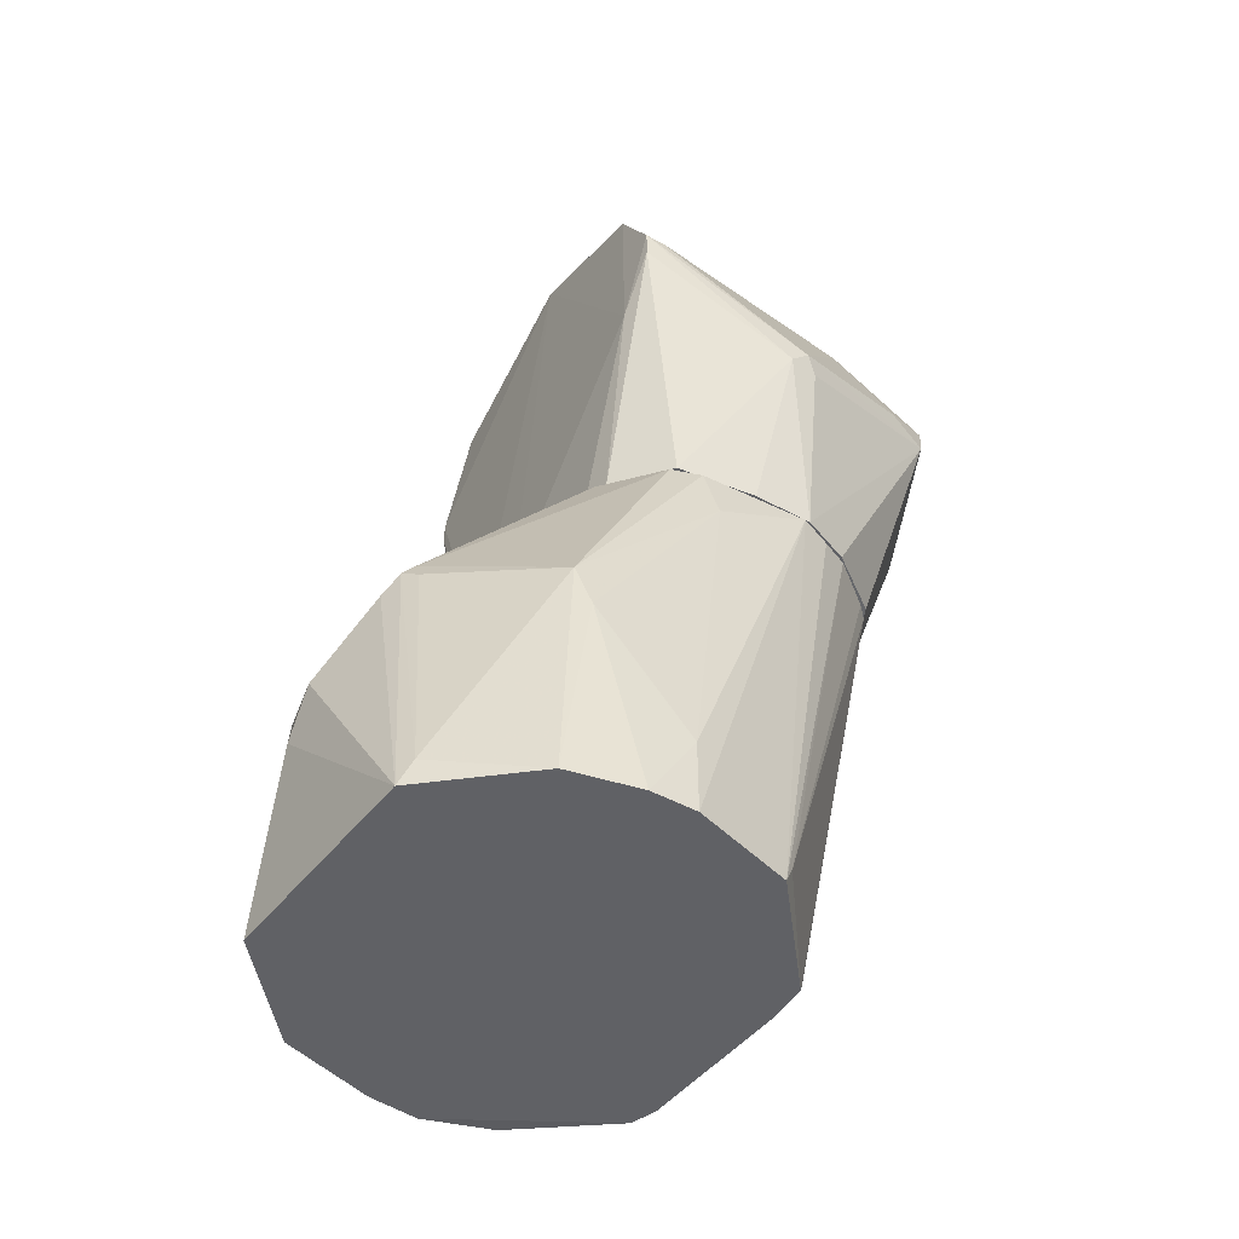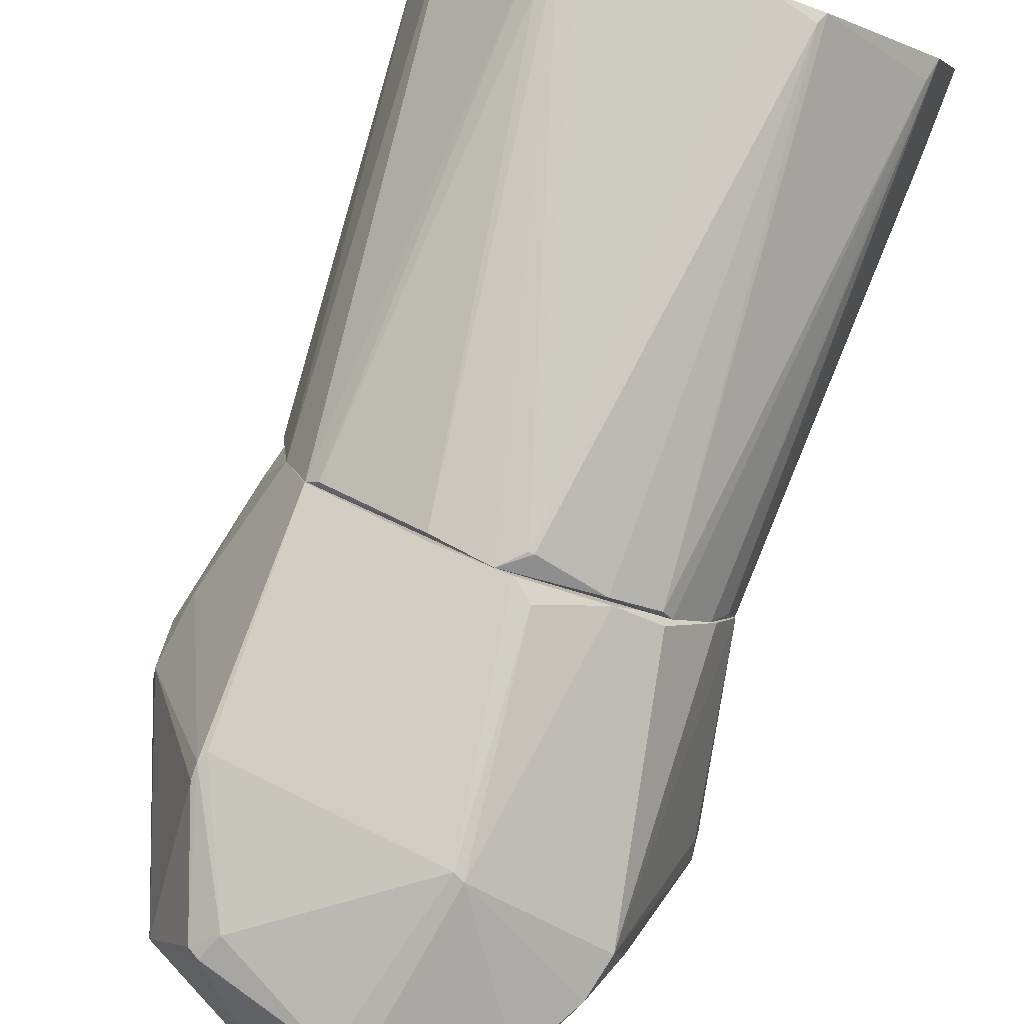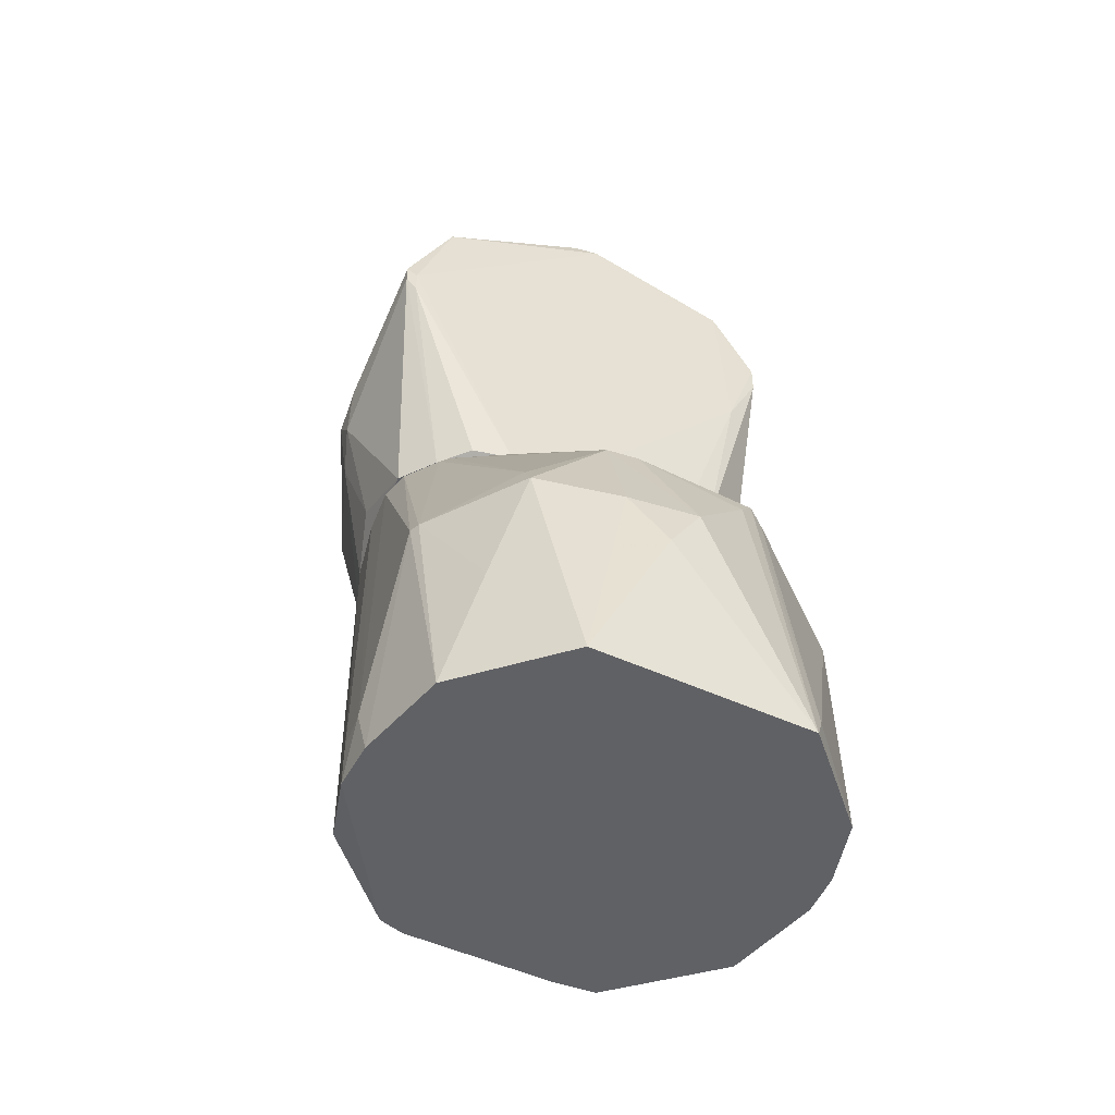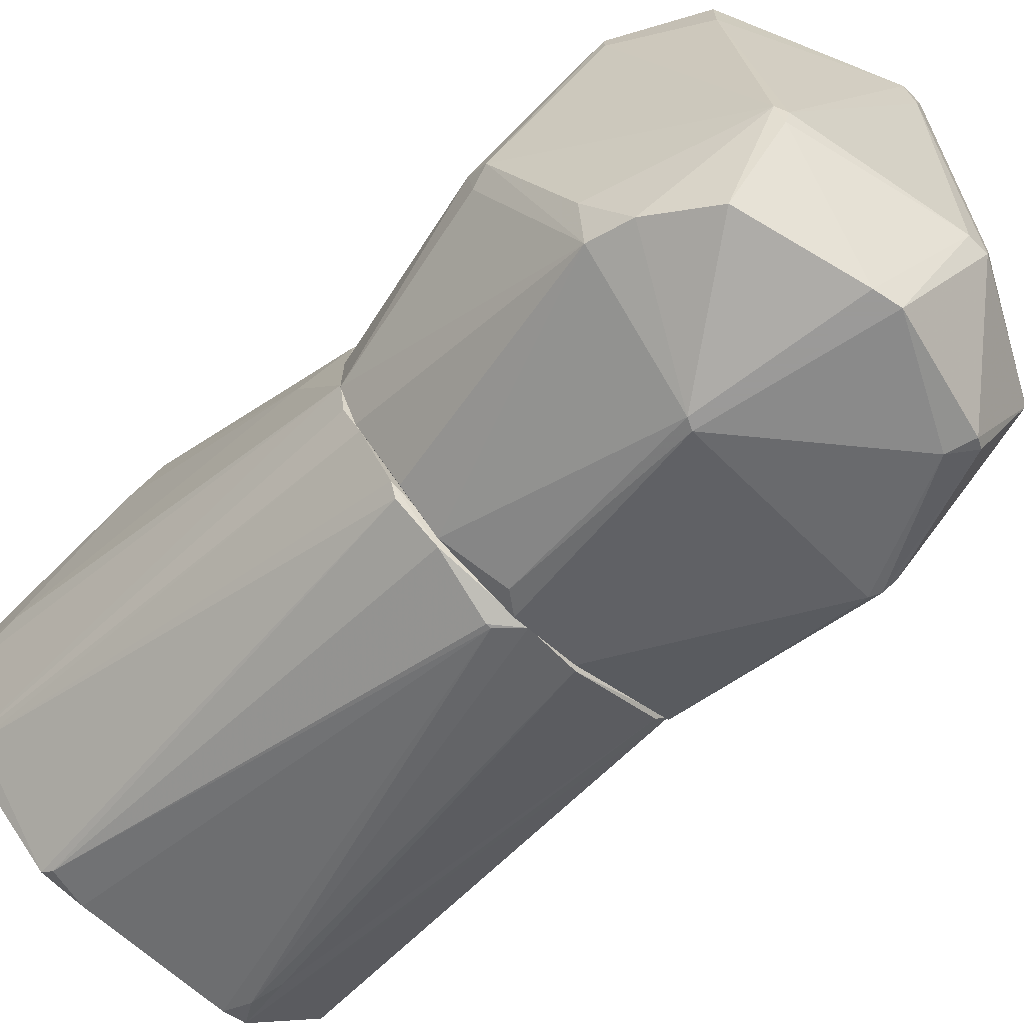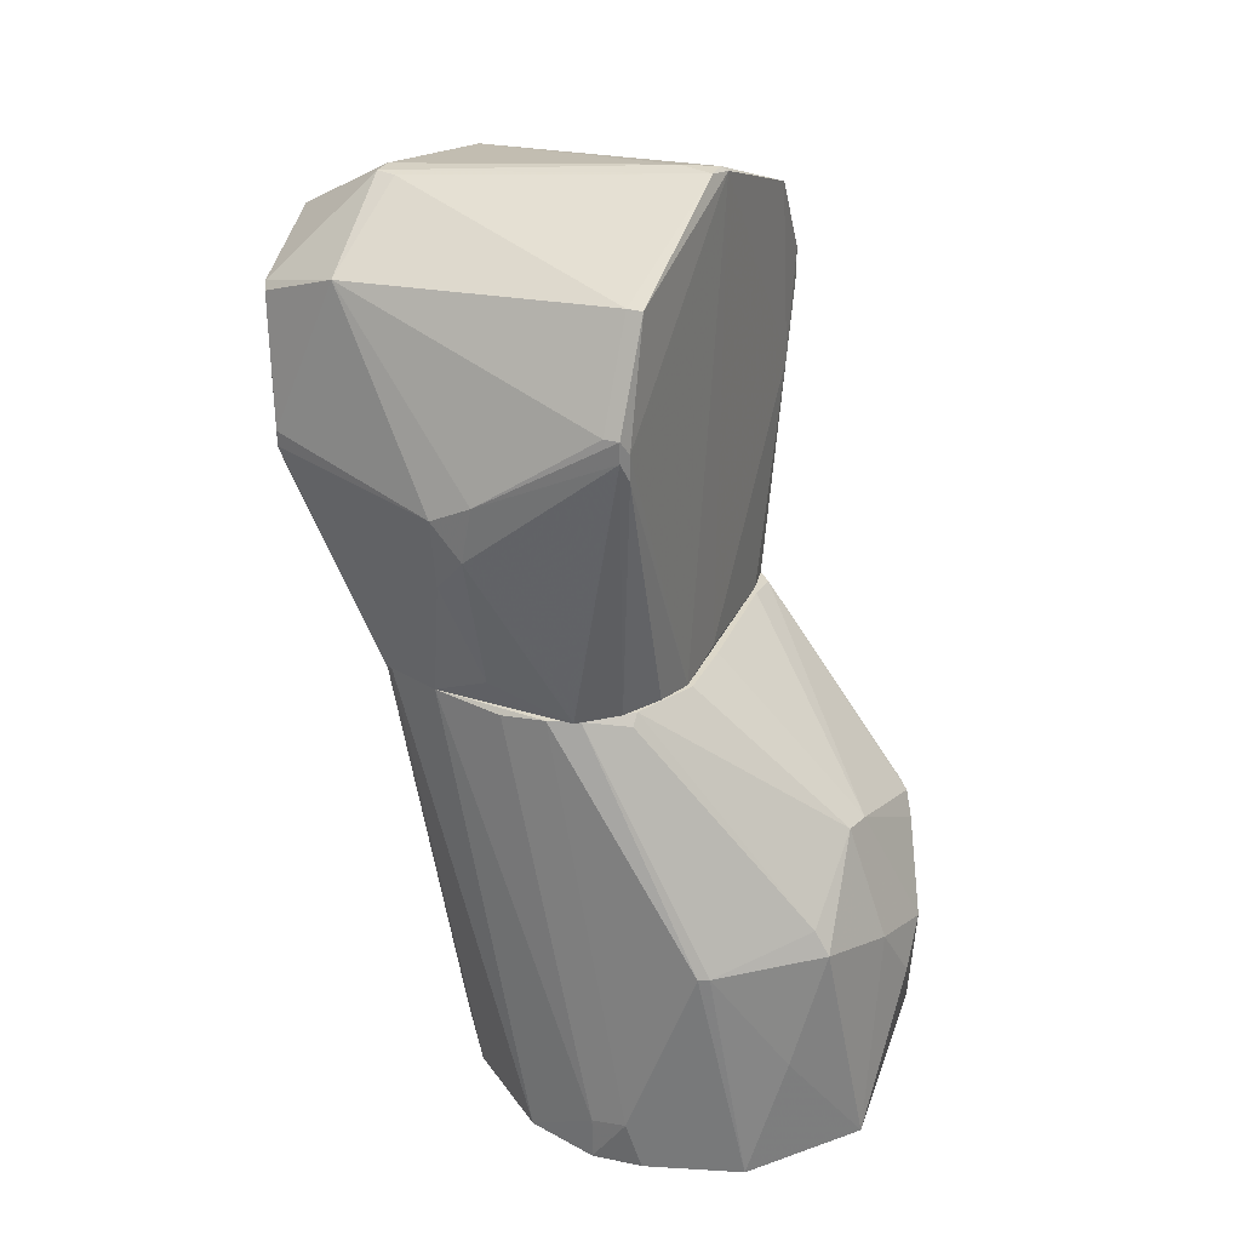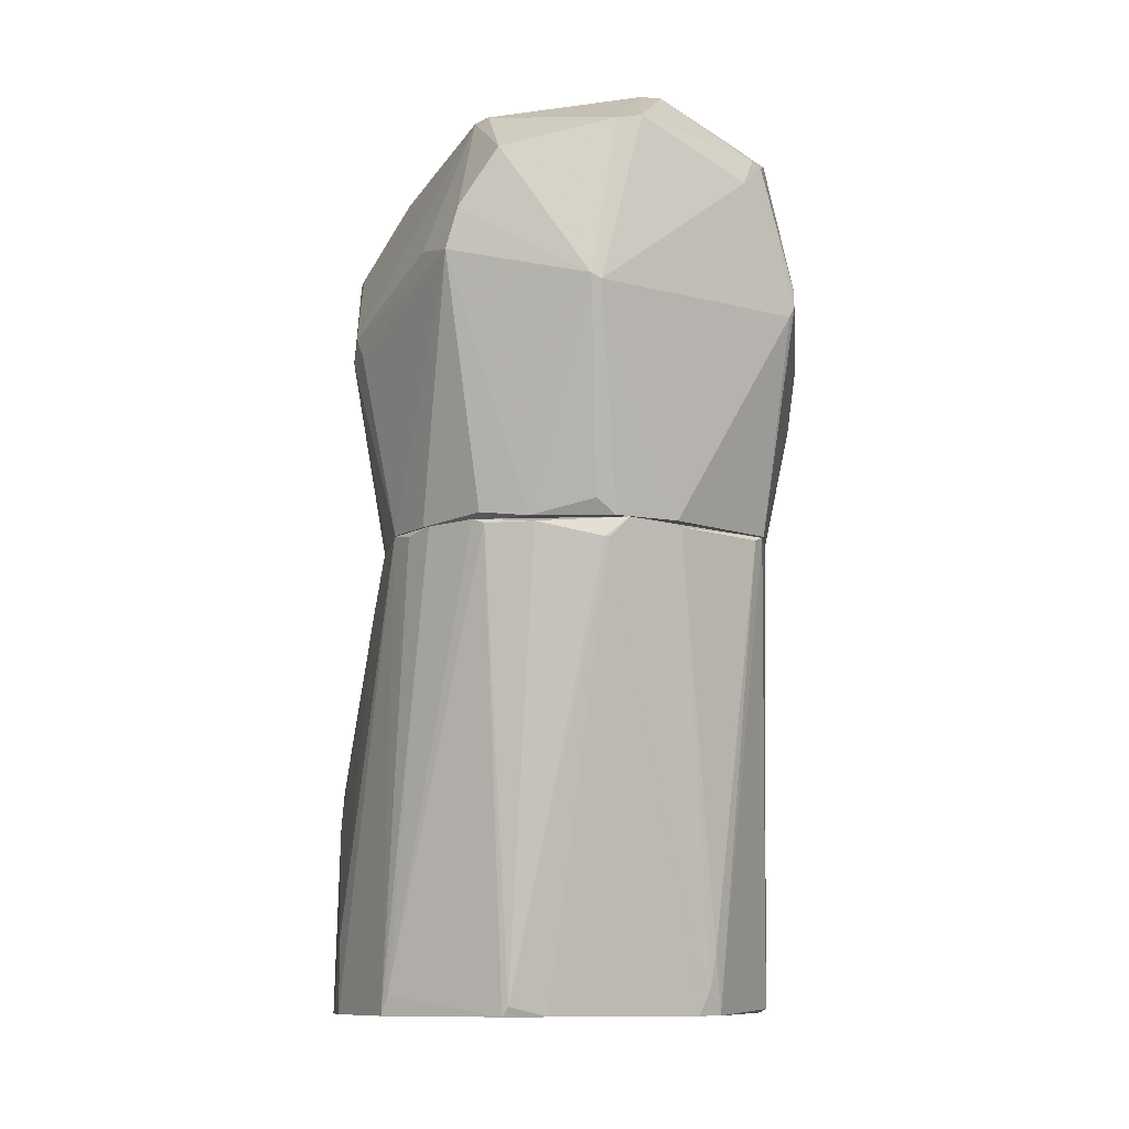
<metadata>
{"format":"obj","ext":"obj","renderer":"f3d","projection":"perspective","resolution":1024,"background":"white","views":[{"elev":-47.9,"azim":-121.4,"up":"+Z"},{"elev":-79.9,"azim":160.1,"up":"+Y"},{"elev":-49.0,"azim":158.1,"up":"+Z"},{"elev":-69.5,"azim":-44.3,"up":"+Y"},{"elev":30.3,"azim":112.6,"up":"+Z"},{"elev":-10.4,"azim":-12.4,"up":"+Z"}]}
</metadata>
<code>
o convex_0
v 0.003355 -0.1003 0.1281
v 0.01434 0.007945 0.1281
v 0.008066 0.007945 0.1281
v 0.06923 0.009501 -0.01928
v -0.07034 0.007928 -0.01928
v -0.01387 -0.06417 -0.01928
v -0.06091 -0.05321 0.1281
v -0.004464 0.07067 0.04188
v 0.06138 -0.02341 0.1281
v 0.04256 -0.05634 -0.01928
v 0.02846 0.06595 -0.01928
v -0.06563 0.02675 0.05442
v 0.041 0.05654 0.05442
v 0.05197 -0.07672 0.1281
v -0.05935 -0.04066 -0.01301
v -0.04054 0.05968 -0.01928
v -0.04054 0.006355 0.1266
v -0.03898 -0.08927 0.1266
v -0.02799 0.05811 0.07009
v 0.06609 -0.02811 -0.01771
v 0.06609 0.02518 0.05442
v 0.01591 0.05341 0.08263
v -0.02799 -0.06417 -0.01928
v 0.05982 0.0393 -0.01928
v 0.05041 -0.001492 0.125
v -0.05622 -0.009323 0.1281
v 0.0708 -0.006177 -0.005158
v 0.05824 -0.05947 0.1281
v -0.06563 0.0299 -0.01928
v 0.02061 -0.09554 0.1266
v -0.07034 -0.006177 0.00425
v -0.004464 -0.1003 0.1219
v 0.03787 -0.06104 -0.01143
v -0.05308 -0.07202 0.1281
v -0.06091 -0.03752 -0.01928
v -0.06249 -0.02184 0.1109
v 0.02846 0.007928 0.1281
v 0.00493 0.07067 0.02777
v -0.02486 -0.09554 0.1266
v 0.04884 -0.07987 0.1266
v 0.006491 0.05498 0.08107
v -0.07034 -0.006177 -0.01928
v 0.06138 -0.03752 0.1266
v 0.06452 0.02832 0.05442
v -0.04367 0.05655 -0.01143
v 0.05824 -0.01402 0.1281
v 0.01591 0.06595 0.04659
v -0.0672 0.02205 0.04188
v -0.05935 -0.01869 0.1281
v -0.02642 -0.06574 -0.01614
v 0.05041 0.0487 0.01836
v 0.0708 0.004783 -0.003599
v 0.041 0.05183 0.06226
v -0.02955 0.006355 0.1281
v 0.0708 -0.006177 -0.01928
v -0.05779 -0.06262 0.1266
v 0.03943 -0.06262 -0.000454
v 0.03473 -0.05947 -0.01928
v -0.02955 0.05498 0.07324
v -0.02328 0.06125 0.06383
v -0.0421 -0.08614 0.1281
v 0.04727 -0.001492 0.1281
v -0.002903 -0.1003 0.1219
v -0.03269 0.05498 0.06696
f 59 19 64
f 1 2 3
f 5 4 6
f 1 3 7
f 2 1 9
f 6 4 10
f 4 5 11
f 9 1 14
f 11 5 16
f 14 10 20
f 5 6 23
f 18 15 23
f 4 11 24
f 21 4 24
f 7 3 26
f 9 14 28
f 14 20 28
f 20 27 28
f 16 5 29
f 14 1 30
f 30 1 33
f 1 7 34
f 5 23 35
f 23 15 35
f 15 34 35
f 31 7 36
f 2 9 37
f 11 16 38
f 16 8 38
f 32 1 39
f 10 14 40
f 14 30 40
f 3 2 41
f 19 17 41
f 22 8 41
f 2 37 41
f 37 22 41
f 31 5 42
f 7 31 42
f 5 35 42
f 35 7 42
f 9 28 43
f 28 27 43
f 21 24 44
f 19 16 45
f 29 12 45
f 16 29 45
f 9 21 46
f 37 9 46
f 21 44 46
f 44 25 46
f 13 11 47
f 8 22 47
f 22 13 47
f 38 8 47
f 11 38 47
f 29 5 48
f 12 29 48
f 5 31 48
f 36 12 48
f 31 36 48
f 7 26 49
f 26 12 49
f 36 7 49
f 12 36 49
f 23 6 50
f 18 23 50
f 39 18 50
f 32 39 50
f 11 13 51
f 24 11 51
f 13 44 51
f 44 24 51
f 4 21 52
f 21 9 52
f 9 43 52
f 43 27 52
f 13 22 53
f 44 13 53
f 25 44 53
f 26 3 54
f 17 26 54
f 3 41 54
f 41 17 54
f 10 4 55
f 20 10 55
f 27 20 55
f 4 52 55
f 52 27 55
f 34 7 56
f 7 35 56
f 35 34 56
f 33 10 57
f 30 33 57
f 10 40 57
f 40 30 57
f 6 10 58
f 10 33 58
f 17 19 59
f 12 26 59
f 26 17 59
f 8 16 60
f 16 19 60
f 41 8 60
f 19 41 60
f 15 18 61
f 1 34 61
f 34 15 61
f 39 1 61
f 18 39 61
f 22 37 62
f 37 46 62
f 46 25 62
f 53 22 62
f 25 53 62
f 1 32 63
f 33 1 63
f 50 6 63
f 32 50 63
f 6 58 63
f 58 33 63
f 19 45 64
f 45 12 64
f 12 59 64
o convex_1
v 0.06295 -0.04068 0.1375
v -0.06092 -0.05479 0.1281
v -0.06092 -0.03597 0.1281
v -0.002892 0.001663 0.2724
v 0.00179 -0.1238 0.2457
v 0.06766 0.00165 0.2222
v -0.06562 0.00323 0.2269
v 0.02846 0.006364 0.1281
v -0.001336 -0.1018 0.1281
v -0.05151 -0.1112 0.2175
v 0.04099 -0.1159 0.2348
v -0.04209 -0.08614 0.2536
v 0.05354 -0.1081 0.194
v -0.04209 0.003217 0.1281
v 0.01591 -0.0924 0.2645
v 0.05198 -0.07829 0.1281
v -0.07347 -0.05009 0.1924
v 0.05198 0.00165 0.252
v 0.07237 -0.05165 0.1909
v 0.05041 -0.08927 0.2457
v -0.01074 -0.1238 0.194
v -0.04054 -0.08927 0.1297
v 0.05982 -0.01559 0.1281
v -0.05151 0.00323 0.252
v -0.05778 -0.01089 0.1281
v -0.05466 -0.1081 0.205
v -0.04054 -0.1175 0.2348
v -0.004462 0.00323 0.2708
v -0.05466 0.004797 0.1956
v 0.01905 -0.09712 0.1281
v 0.06452 0.00323 0.2097
v 0.07237 -0.04224 0.1799
v -0.07347 -0.04382 0.1862
v 0.04099 0.00323 0.1297
v -0.03897 -0.0877 0.2551
v 0.003361 0.001663 0.2724
v 0.03472 -0.1191 0.2285
v -0.05466 -0.07045 0.1281
v 0.009628 -0.09242 0.2646
v -0.02642 -0.09554 0.1281
v -0.06562 0.00323 0.2175
v 0.06923 -0.05166 0.1689
v -0.01387 -0.1238 0.1956
v -0.0327 0.004797 0.1281
v -0.06562 -0.003051 0.2269
v 0.05825 -0.05948 0.1281
v -0.05151 -0.01089 0.252
v -0.006033 -0.1238 0.2442
v 0.07237 -0.03911 0.1971
v 0.05198 -0.1081 0.1909
v 0.05354 -0.1081 0.1987
v 0.00022 -0.009307 0.2724
v 0.01748 -0.08614 0.2645
v -0.03897 -0.0924 0.2536
v 0.06766 0.00165 0.2159
v 0.05041 -0.004619 0.1281
v -0.05935 -0.09398 0.2081
v 0.008072 0.006377 0.1297
v 0.06452 0.00323 0.2175
v 0.03787 -0.1175 0.2363
v -0.007603 -0.1034 0.1328
v -0.0719 -0.05323 0.1862
v 0.05198 -0.003051 0.252
v 0.06766 -0.003051 0.2222
f 127 84 128
f 66 67 72
f 66 72 73
f 72 67 78
f 73 72 80
f 80 72 87
f 78 67 89
f 76 74 91
f 88 68 92
f 88 92 93
f 71 88 93
f 73 80 94
f 85 73 94
f 65 87 96
f 67 66 97
f 81 71 97
f 89 67 97
f 72 95 98
f 82 92 100
f 92 68 100
f 77 75 101
f 69 85 101
f 66 73 102
f 90 66 102
f 86 90 102
f 69 79 103
f 90 86 104
f 102 73 104
f 86 102 104
f 78 89 105
f 71 93 105
f 93 78 105
f 97 71 105
f 89 97 105
f 77 80 106
f 83 77 106
f 65 96 106
f 96 83 106
f 85 69 107
f 74 90 107
f 91 74 107
f 90 104 107
f 72 78 108
f 78 93 108
f 71 81 109
f 81 76 109
f 88 71 109
f 87 65 110
f 80 87 110
f 65 106 110
f 106 80 110
f 68 88 111
f 99 68 111
f 76 99 111
f 109 76 111
f 88 109 111
f 69 103 112
f 107 69 112
f 91 107 112
f 84 83 113
f 83 96 113
f 80 77 114
f 94 80 114
f 85 94 114
f 77 101 114
f 101 85 114
f 75 77 115
f 77 83 115
f 84 75 115
f 83 84 115
f 68 99 116
f 100 68 116
f 79 100 116
f 103 79 116
f 99 103 116
f 79 84 117
f 100 79 117
f 76 91 118
f 99 76 118
f 103 99 118
f 91 112 118
f 112 103 118
f 95 70 119
f 96 87 119
f 70 113 119
f 113 96 119
f 87 72 120
f 72 98 120
f 98 95 120
f 95 119 120
f 119 87 120
f 74 76 121
f 76 81 121
f 81 90 121
f 90 74 121
f 92 72 122
f 93 92 122
f 72 108 122
f 108 93 122
f 82 70 123
f 72 92 123
f 92 82 123
f 70 95 123
f 95 72 123
f 79 69 124
f 75 84 124
f 84 79 124
f 69 101 124
f 101 75 124
f 73 85 125
f 104 73 125
f 85 107 125
f 107 104 125
f 66 90 126
f 90 81 126
f 97 66 126
f 81 97 126
f 70 82 127
f 82 100 127
f 117 84 127
f 100 117 127
f 113 70 128
f 84 113 128
f 70 127 128

</code>
